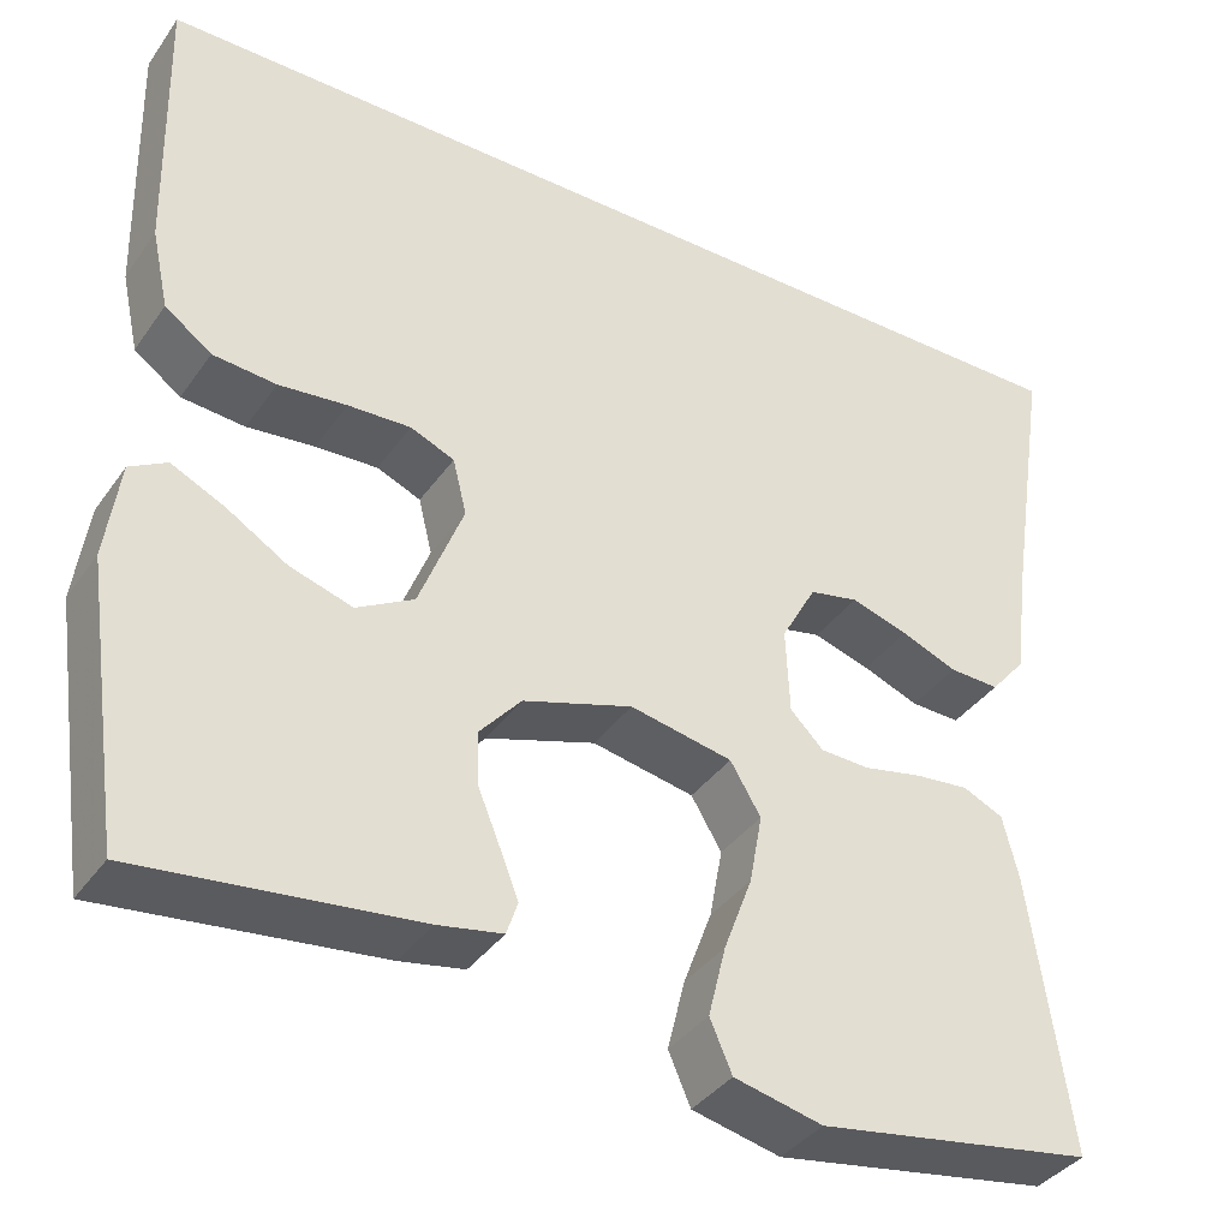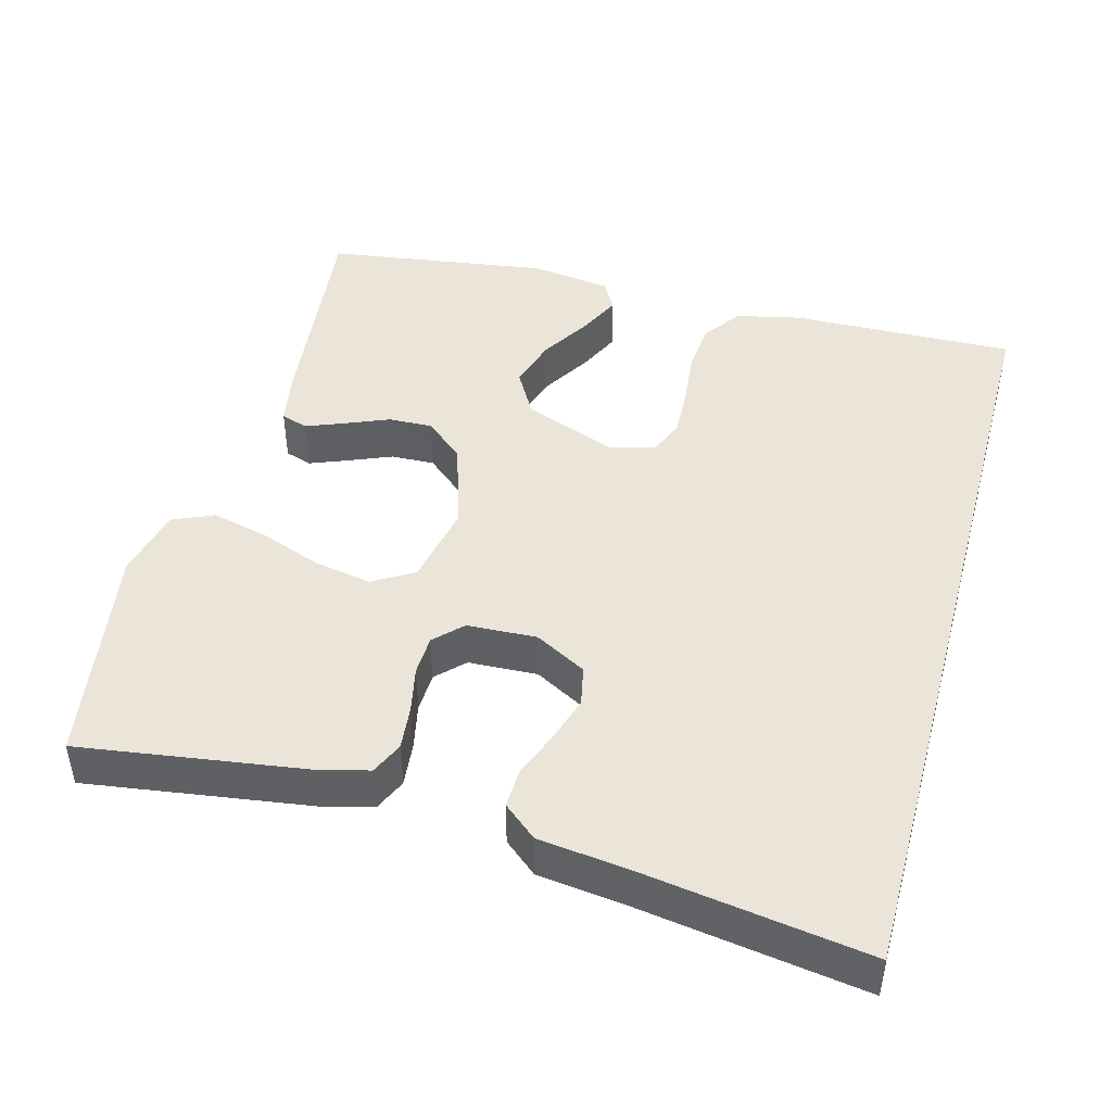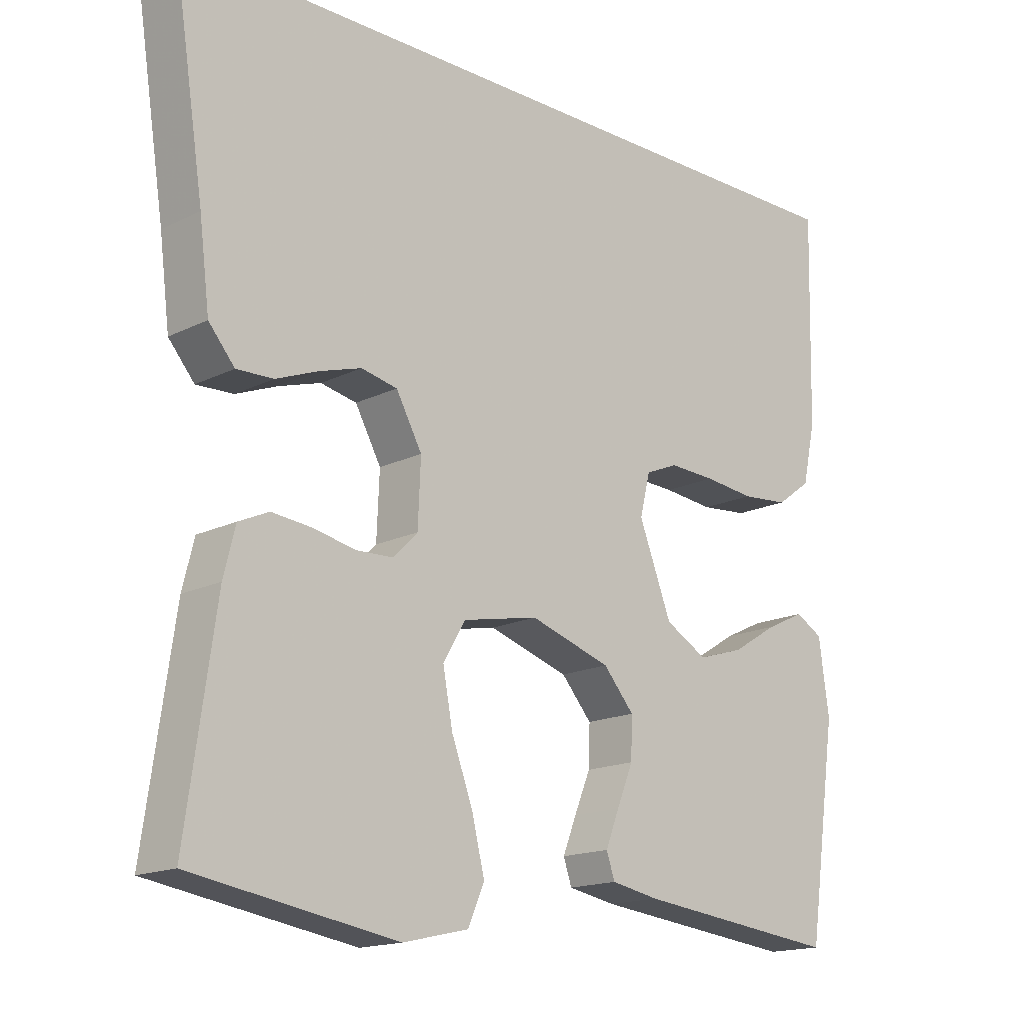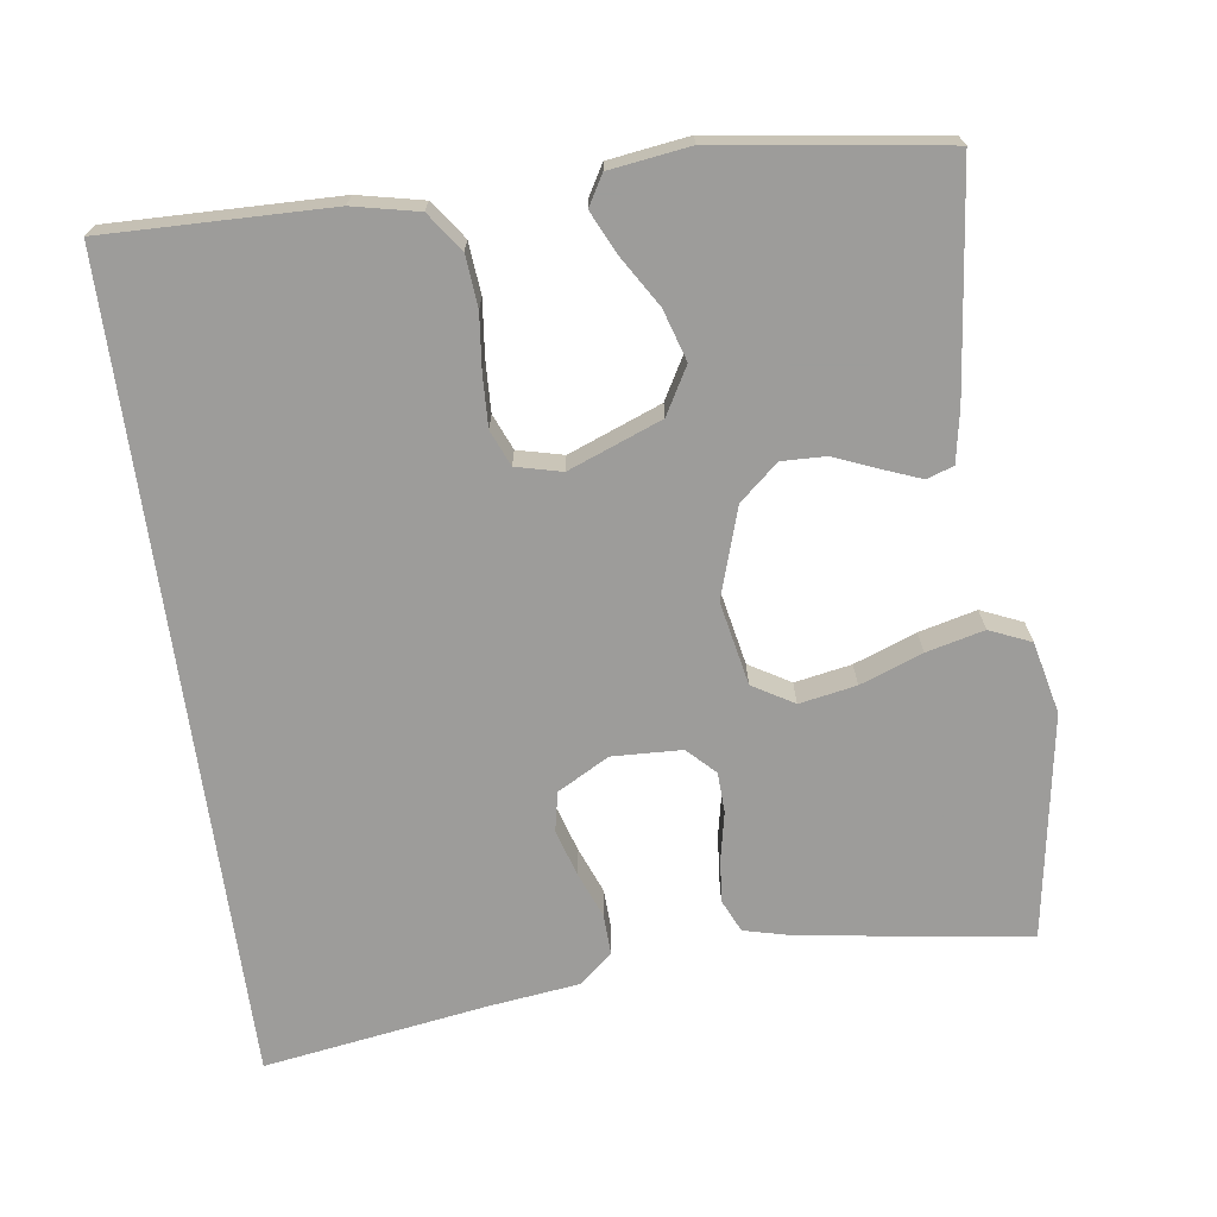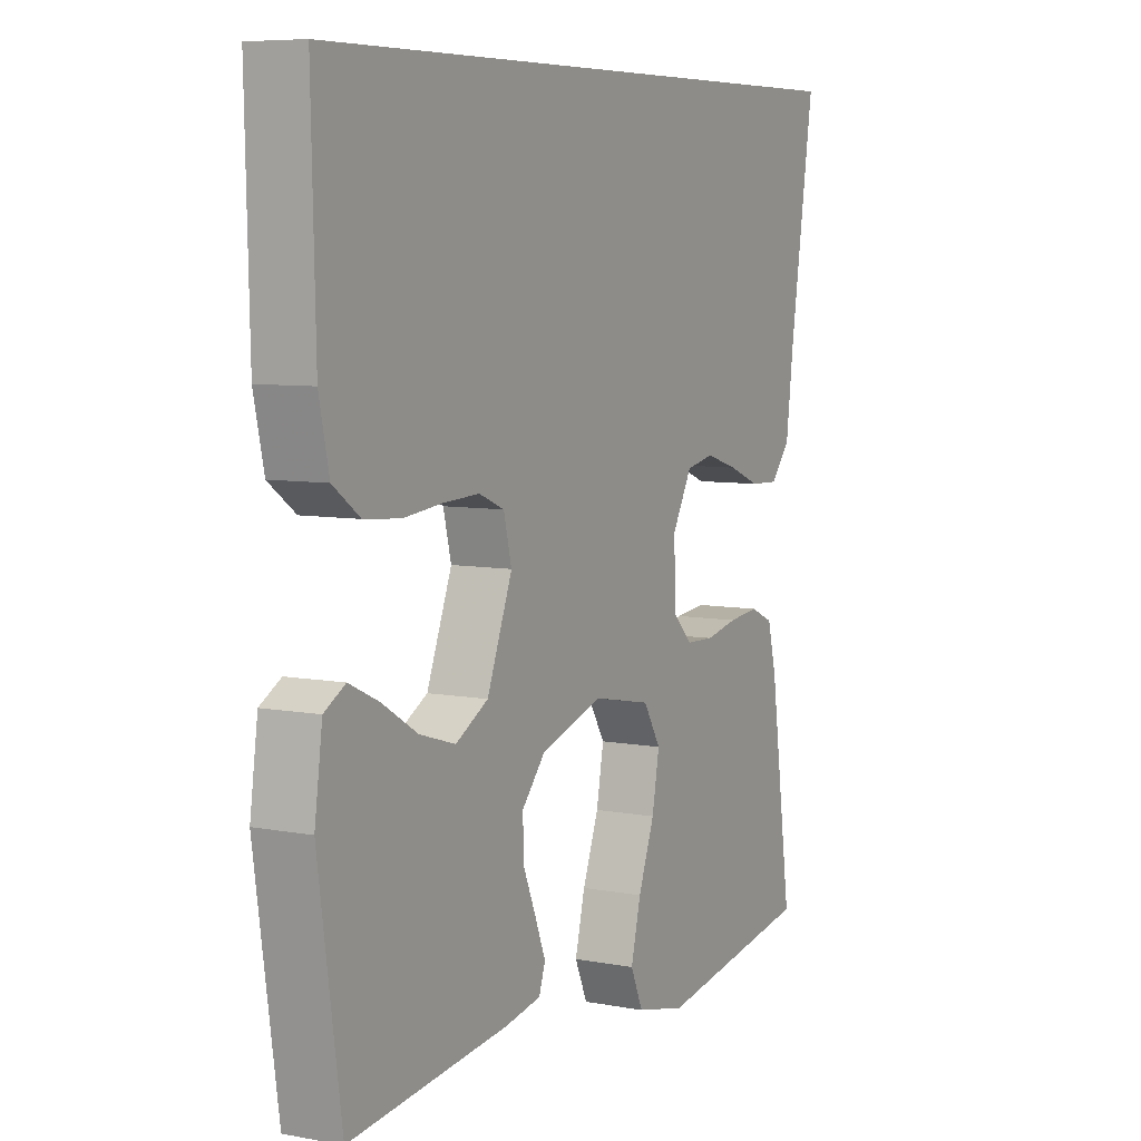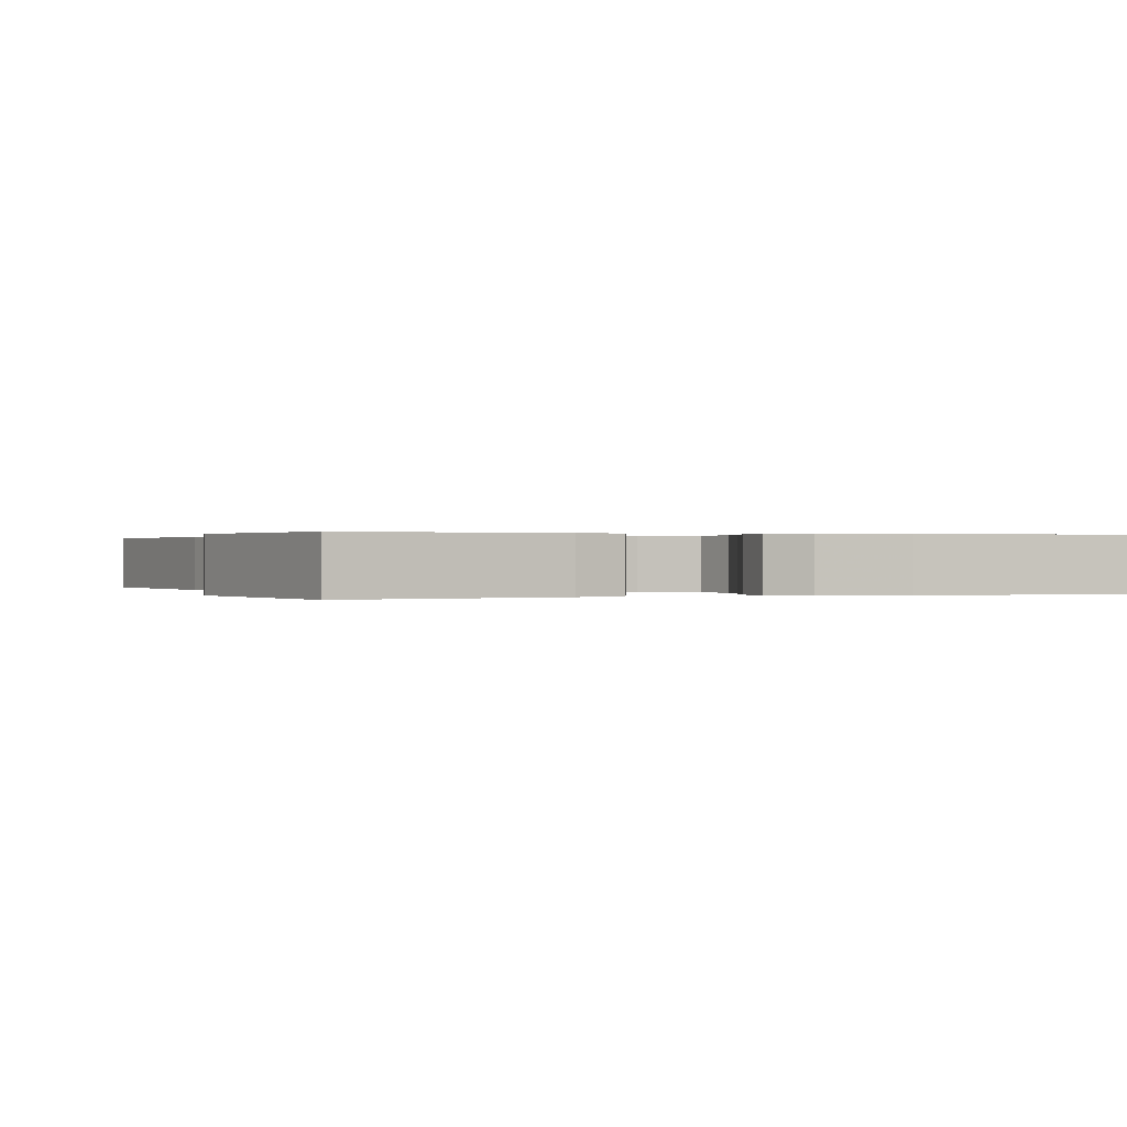
<metadata>
{"format":"obj","ext":"obj","renderer":"f3d","projection":"perspective","resolution":1024,"background":"white","views":[{"elev":-37.8,"azim":148.9,"up":"+Z"},{"elev":45.2,"azim":-74.9,"up":"+Y"},{"elev":-16.3,"azim":-44.5,"up":"+Z"},{"elev":-70.0,"azim":98.0,"up":"+Y"},{"elev":7.2,"azim":118.4,"up":"+Z"},{"elev":0.2,"azim":-112.6,"up":"+Y"}]}
</metadata>
<code>
v -0.5 0.07 -0.5
v -0.457 0.07 -0.2
v -0.44 0.07 -0.132
v -0.396 0.07 -0.112
v -0.337 0.07 -0.118
v -0.275 0.07 -0.131
v -0.221 0.07 -0.129
v -0.185 0.07 -0.093
v -0.181 0.07 0
v -0.219 0.07 0.069
v -0.272 0.07 0.08
v -0.334 0.07 0.061
v -0.395 0.07 0.037
v -0.449 0.07 0.035
v -0.487 0.07 0.08
v -0.502 0.07 0.2
v -0.548 0.07 0.5
v 0.537 0.07 0.5
v 0.53 0.07 0.2
v 0.511 0.07 0.113
v 0.46 0.07 0.076
v 0.391 0.07 0.07
v 0.317 0.07 0.078
v 0.249 0.07 0.081
v 0.201 0.07 0.061
v 0.186 0.07 0
v 0.234 0.07 -0.124
v 0.296 0.07 -0.159
v 0.364 0.07 -0.138
v 0.431 0.07 -0.097
v 0.488 0.07 -0.07
v 0.528 0.07 -0.093
v 0.543 0.07 -0.2
v 0.5 0.07 -0.5
v 0.2 0.07 -0.466
v 0.13 0.07 -0.453
v 0.118 0.07 -0.417
v 0.138 0.07 -0.366
v 0.162 0.07 -0.308
v 0.164 0.07 -0.249
v 0.119 0.07 -0.197
v 0 0.07 -0.159
v -0.111 0.07 -0.181
v -0.144 0.07 -0.236
v -0.13 0.07 -0.312
v -0.099 0.07 -0.395
v -0.08 0.07 -0.472
v -0.104 0.07 -0.527
v -0.2 0.07 -0.549
v -0.5 0 -0.5
v -0.457 0 -0.2
v -0.44 0 -0.132
v -0.396 0 -0.112
v -0.337 0 -0.118
v -0.275 0 -0.131
v -0.221 0 -0.129
v -0.185 0 -0.093
v -0.181 0 0
v -0.219 0 0.069
v -0.272 0 0.08
v -0.334 0 0.061
v -0.395 0 0.037
v -0.449 0 0.035
v -0.487 0 0.08
v -0.502 0 0.2
v -0.548 0 0.5
v 0.537 0 0.5
v 0.53 0 0.2
v 0.511 0 0.113
v 0.46 0 0.076
v 0.391 0 0.07
v 0.317 0 0.078
v 0.249 0 0.081
v 0.201 0 0.061
v 0.186 0 0
v 0.234 0 -0.124
v 0.296 0 -0.159
v 0.364 0 -0.138
v 0.431 0 -0.097
v 0.488 0 -0.07
v 0.528 0 -0.093
v 0.543 0 -0.2
v 0.5 0 -0.5
v 0.2 0 -0.466
v 0.13 0 -0.453
v 0.118 0 -0.417
v 0.138 0 -0.366
v 0.162 0 -0.308
v 0.164 0 -0.249
v 0.119 0 -0.197
v 0 0 -0.159
v -0.111 0 -0.181
v -0.144 0 -0.236
v -0.13 0 -0.312
v -0.099 0 -0.395
v -0.08 0 -0.472
v -0.104 0 -0.527
v -0.2 0 -0.549
f 4 5 6
f 3 4 6
f 2 3 6
f 1 2 6
f 49 1 6
f 48 49 6
f 47 48 6
f 46 47 6
f 45 46 6
f 44 45 6 7
f 43 44 7 8
f 42 43 8 9
f 41 42 9 10
f 37 38 39
f 36 37 39
f 35 36 39
f 34 35 39
f 33 34 39
f 32 33 39
f 31 32 39
f 30 31 39
f 29 30 39
f 28 29 39 40
f 27 28 40 41
f 21 22 23
f 20 21 23
f 19 20 23
f 18 19 23
f 17 18 23
f 16 17 23
f 16 23 24
f 14 15 16
f 13 14 16
f 12 13 16
f 11 12 16
f 16 24 25
f 11 16 25
f 10 11 25
f 26 27 41 10
f 10 25 26
f 55 54 53
f 55 53 52
f 55 52 51
f 55 51 50
f 55 50 98
f 55 98 97
f 55 97 96
f 55 96 95
f 55 95 94
f 56 55 94 93
f 57 56 93 92
f 58 57 92 91
f 59 58 91 90
f 88 87 86
f 88 86 85
f 88 85 84
f 88 84 83
f 88 83 82
f 88 82 81
f 88 81 80
f 88 80 79
f 88 79 78
f 89 88 78 77
f 90 89 77 76
f 72 71 70
f 72 70 69
f 72 69 68
f 72 68 67
f 72 67 66
f 72 66 65
f 73 72 65
f 65 64 63
f 65 63 62
f 65 62 61
f 65 61 60
f 74 73 65
f 74 65 60
f 74 60 59
f 59 90 76 75
f 75 74 59
f 1 50 51 2
f 2 51 52 3
f 3 52 53 4
f 4 53 54 5
f 5 54 55 6
f 6 55 56 7
f 7 56 57 8
f 8 57 58 9
f 9 58 59 10
f 10 59 60 11
f 11 60 61 12
f 12 61 62 13
f 13 62 63 14
f 14 63 64 15
f 15 64 65 16
f 16 65 66 17
f 17 66 67 18
f 18 67 68 19
f 19 68 69 20
f 20 69 70 21
f 21 70 71 22
f 22 71 72 23
f 23 72 73 24
f 24 73 74 25
f 25 74 75 26
f 26 75 76 27
f 27 76 77 28
f 28 77 78 29
f 29 78 79 30
f 30 79 80 31
f 31 80 81 32
f 32 81 82 33
f 33 82 83 34
f 34 83 84 35
f 35 84 85 36
f 36 85 86 37
f 37 86 87 38
f 38 87 88 39
f 39 88 89 40
f 40 89 90 41
f 41 90 91 42
f 42 91 92 43
f 43 92 93 44
f 44 93 94 45
f 45 94 95 46
f 46 95 96 47
f 47 96 97 48
f 48 97 98 49
f 49 98 50 1

</code>
